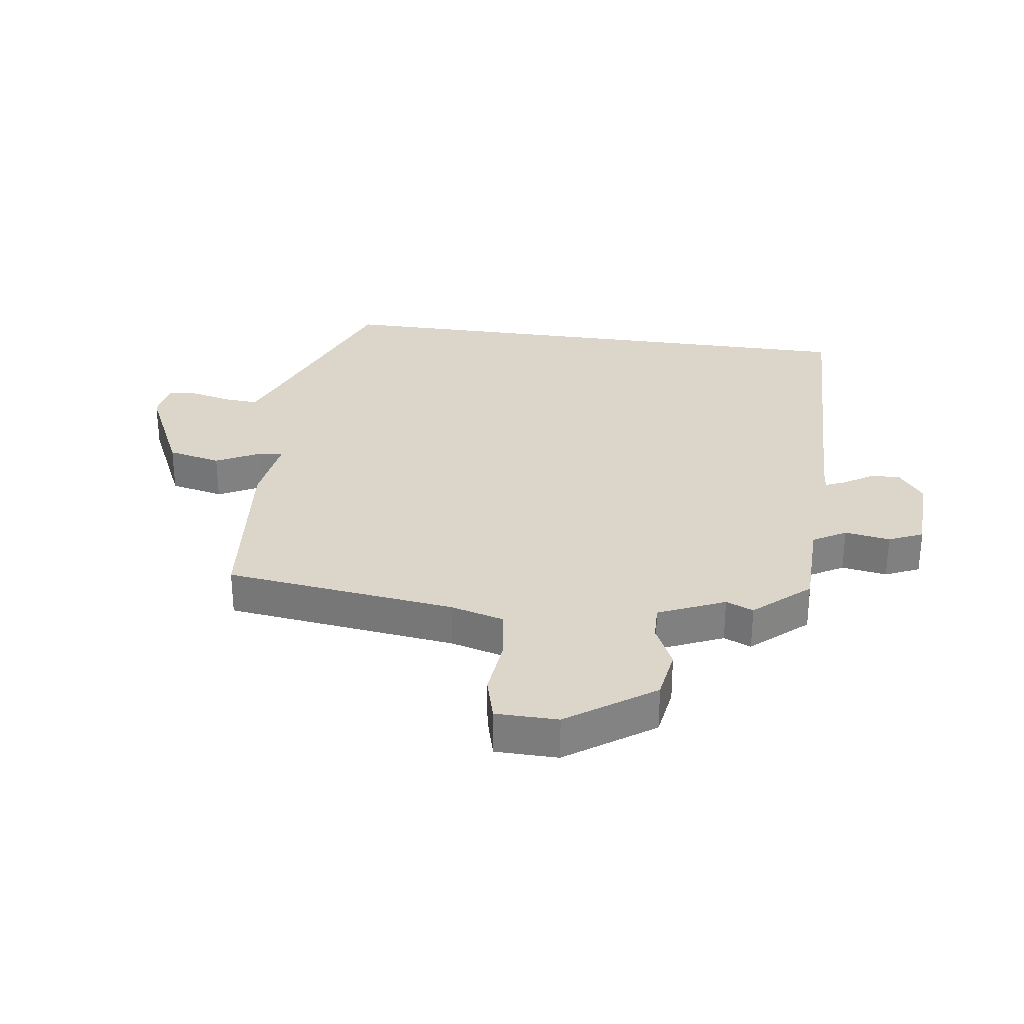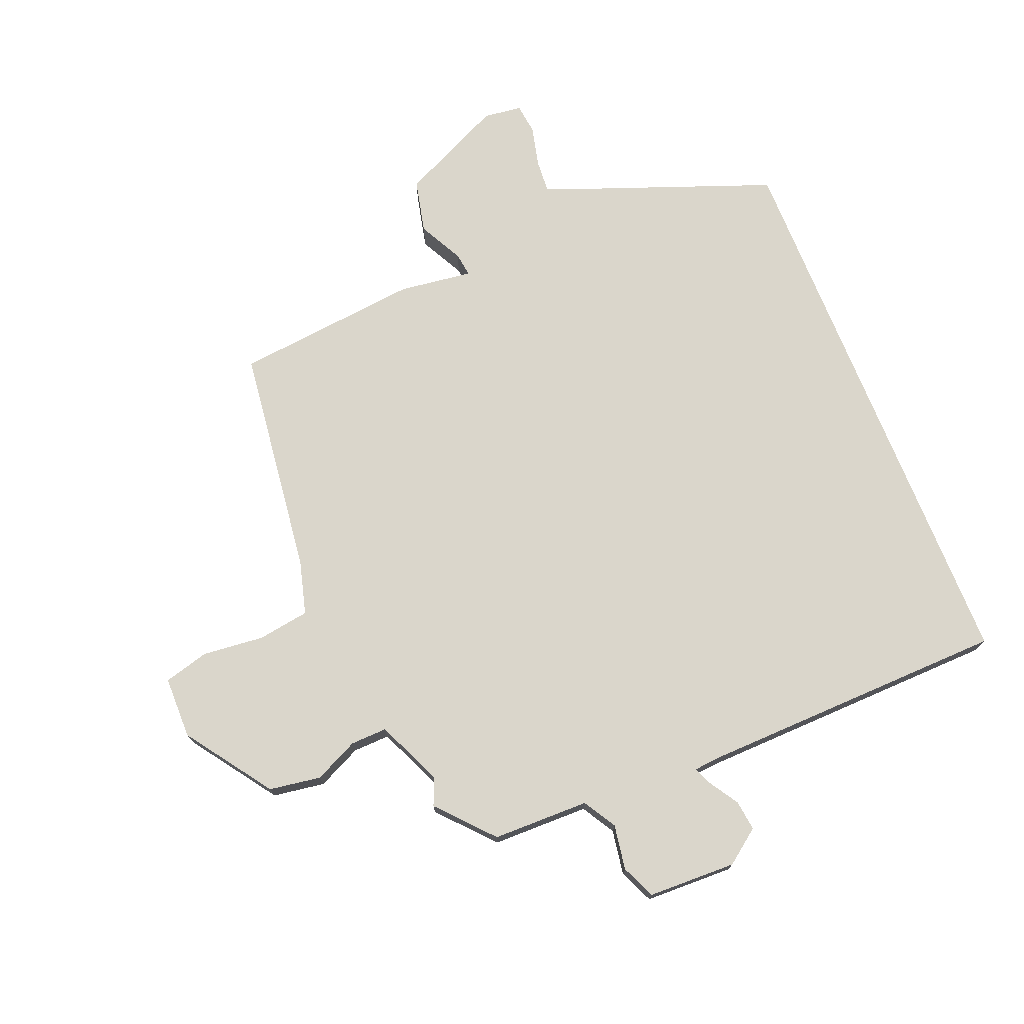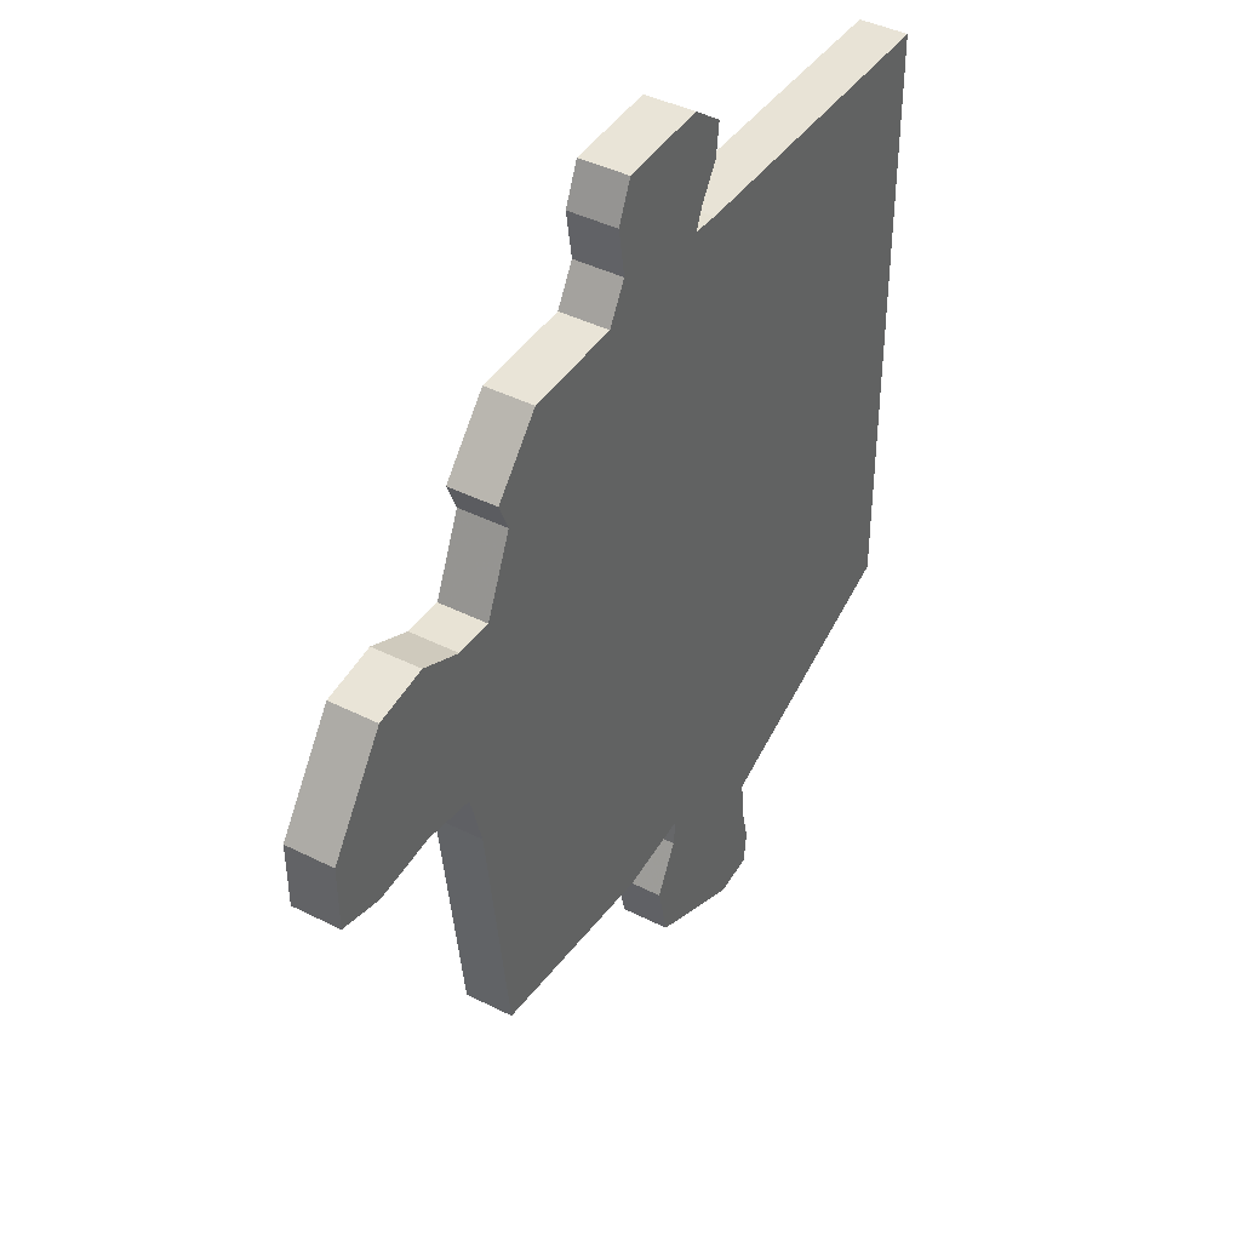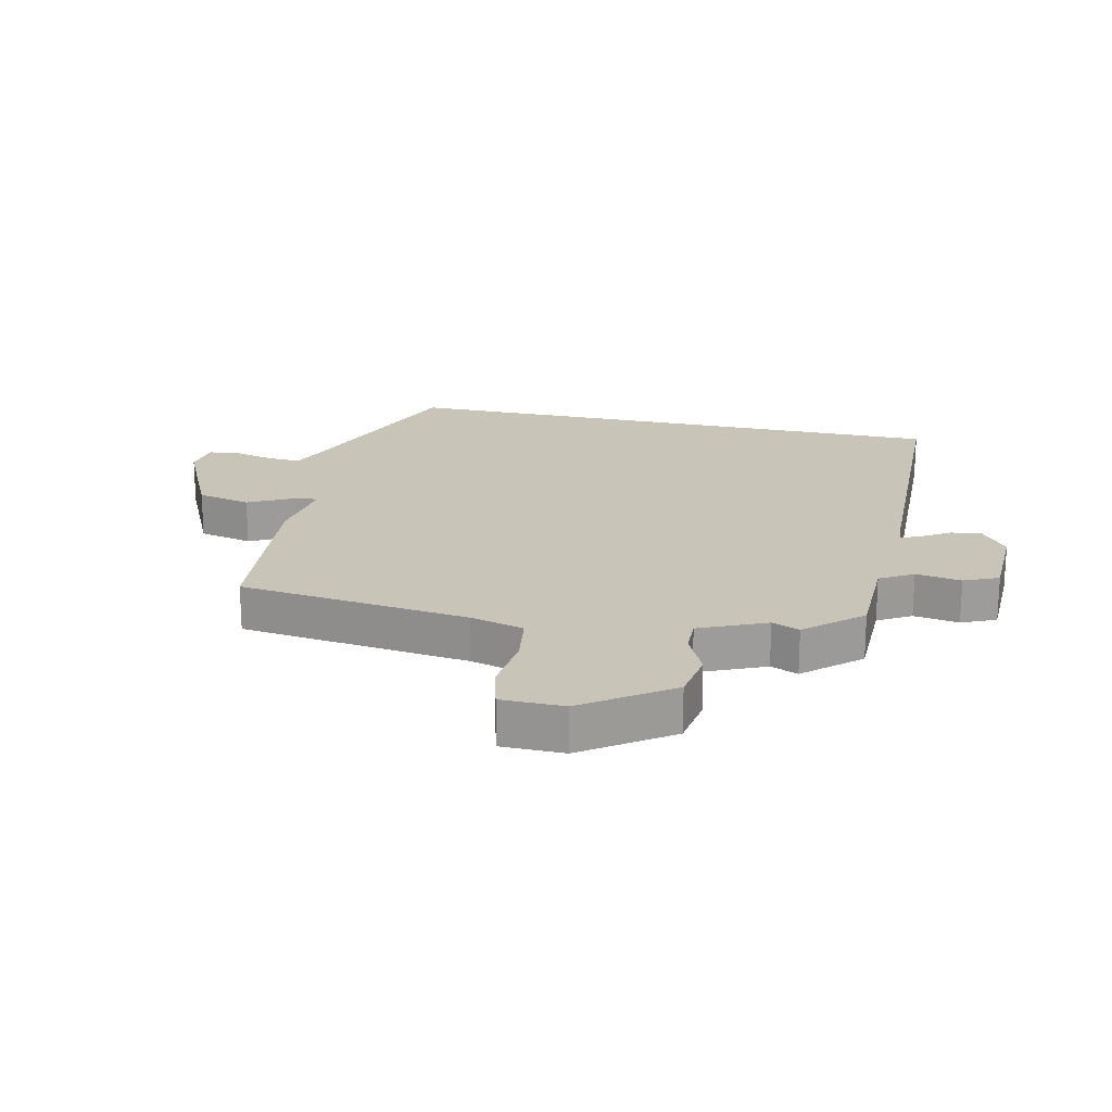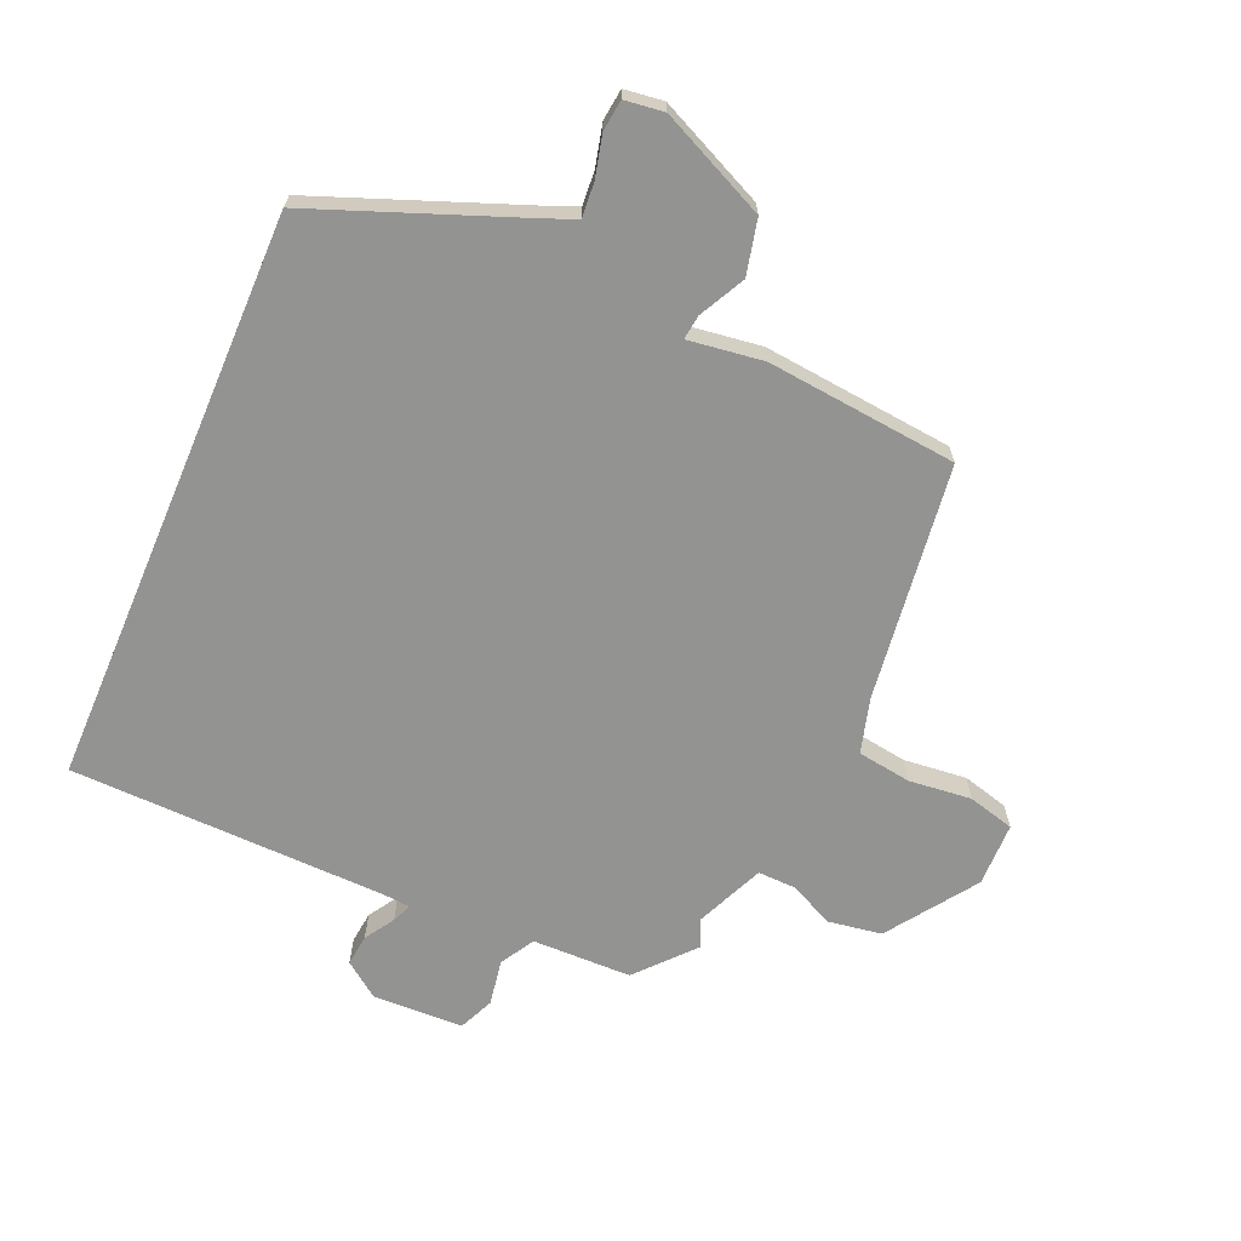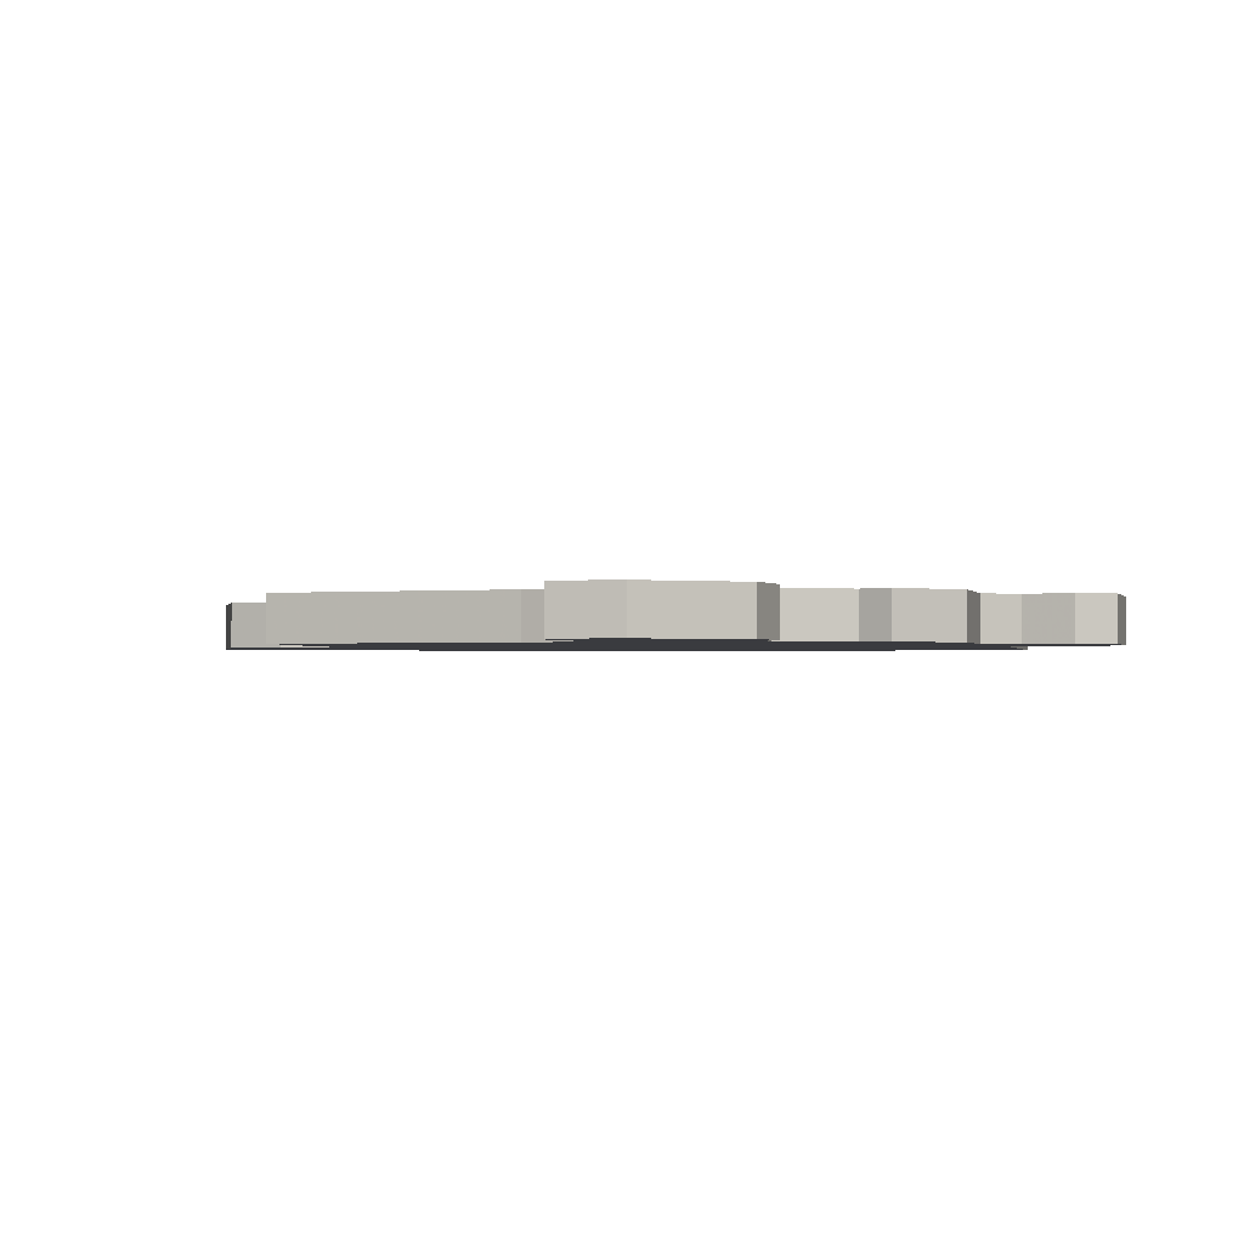
<metadata>
{"format":"obj","ext":"obj","renderer":"f3d","projection":"perspective","resolution":1024,"background":"white","views":[{"elev":29.8,"azim":-81.8,"up":"+Y"},{"elev":73.9,"azim":-22.0,"up":"+Y"},{"elev":42.5,"azim":-58.9,"up":"+Z"},{"elev":20.1,"azim":-77.2,"up":"+Y"},{"elev":-66.7,"azim":156.9,"up":"+Y"},{"elev":-1.3,"azim":-76.2,"up":"+Y"}]}
</metadata>
<code>
v 0.5 0.07 -0.407
v 0.166 0.07 -0.533
v 0.122 0.07 -0.551
v 0.126 0.07 -0.606
v 0.142 0.07 -0.672
v 0.136 0.07 -0.722
v 0.073 0.07 -0.73
v -0.097 0.07 -0.65
v -0.117 0.07 -0.562
v -0.079 0.07 -0.489
v -0.074 0.07 -0.45
v -0.194 0.07 -0.466
v -0.499 0.07 -0.434
v -0.546 0.07 -0.056
v -0.57 0.07 0.032
v -0.655 0.07 0.045
v -0.756 0.07 0.035
v -0.83 0.07 0.055
v -0.831 0.07 0.157
v -0.732 0.07 0.297
v -0.647 0.07 0.31
v -0.575 0.07 0.276
v -0.515 0.07 0.274
v -0.467 0.07 0.382
v -0.486 0.07 0.427
v -0.406 0.07 0.516
v -0.247 0.07 0.518
v -0.215 0.07 0.572
v -0.227 0.07 0.646
v -0.202 0.07 0.702
v -0.057 0.07 0.706
v -0.001 0.07 0.664
v -0.007 0.07 0.614
v -0.037 0.07 0.567
v -0.05 0.07 0.536
v -0.007 0.07 0.532
v 0.5 0.07 0.518
v 0.5 0 -0.407
v 0.166 0 -0.533
v 0.122 0 -0.551
v 0.126 0 -0.606
v 0.142 0 -0.672
v 0.136 0 -0.722
v 0.073 0 -0.73
v -0.097 0 -0.65
v -0.117 0 -0.562
v -0.079 0 -0.489
v -0.074 0 -0.45
v -0.194 0 -0.466
v -0.499 0 -0.434
v -0.546 0 -0.056
v -0.57 0 0.032
v -0.655 0 0.045
v -0.756 0 0.035
v -0.83 0 0.055
v -0.831 0 0.157
v -0.732 0 0.297
v -0.647 0 0.31
v -0.575 0 0.276
v -0.515 0 0.274
v -0.467 0 0.382
v -0.486 0 0.427
v -0.406 0 0.516
v -0.247 0 0.518
v -0.215 0 0.572
v -0.227 0 0.646
v -0.202 0 0.702
v -0.057 0 0.706
v -0.001 0 0.664
v -0.007 0 0.614
v -0.037 0 0.567
v -0.05 0 0.536
v -0.007 0 0.532
v 0.5 0 0.518
f 36 37 1 2
f 35 36 2 3
f 31 32 33 34
f 31 34 35
f 28 29 30 31
f 27 28 31 35
f 24 25 26 27
f 23 24 27 35
f 19 20 21 22
f 19 22 23
f 16 17 18 19
f 15 16 19 23
f 14 15 23 35
f 11 12 13 14
f 7 8 9 10
f 7 10 11
f 4 5 6 7
f 4 7 11
f 11 14 35
f 3 4 11 35
f 39 38 74 73
f 40 39 73 72
f 71 70 69 68
f 72 71 68
f 68 67 66 65
f 72 68 65 64
f 64 63 62 61
f 72 64 61 60
f 59 58 57 56
f 60 59 56
f 56 55 54 53
f 60 56 53 52
f 72 60 52 51
f 51 50 49 48
f 47 46 45 44
f 48 47 44
f 44 43 42 41
f 48 44 41
f 72 51 48
f 72 48 41 40
f 1 38 39 2
f 2 39 40 3
f 3 40 41 4
f 4 41 42 5
f 5 42 43 6
f 6 43 44 7
f 7 44 45 8
f 8 45 46 9
f 9 46 47 10
f 10 47 48 11
f 11 48 49 12
f 12 49 50 13
f 13 50 51 14
f 14 51 52 15
f 15 52 53 16
f 16 53 54 17
f 17 54 55 18
f 18 55 56 19
f 19 56 57 20
f 20 57 58 21
f 21 58 59 22
f 22 59 60 23
f 23 60 61 24
f 24 61 62 25
f 25 62 63 26
f 26 63 64 27
f 27 64 65 28
f 28 65 66 29
f 29 66 67 30
f 30 67 68 31
f 31 68 69 32
f 32 69 70 33
f 33 70 71 34
f 34 71 72 35
f 35 72 73 36
f 36 73 74 37
f 37 74 38 1

</code>
